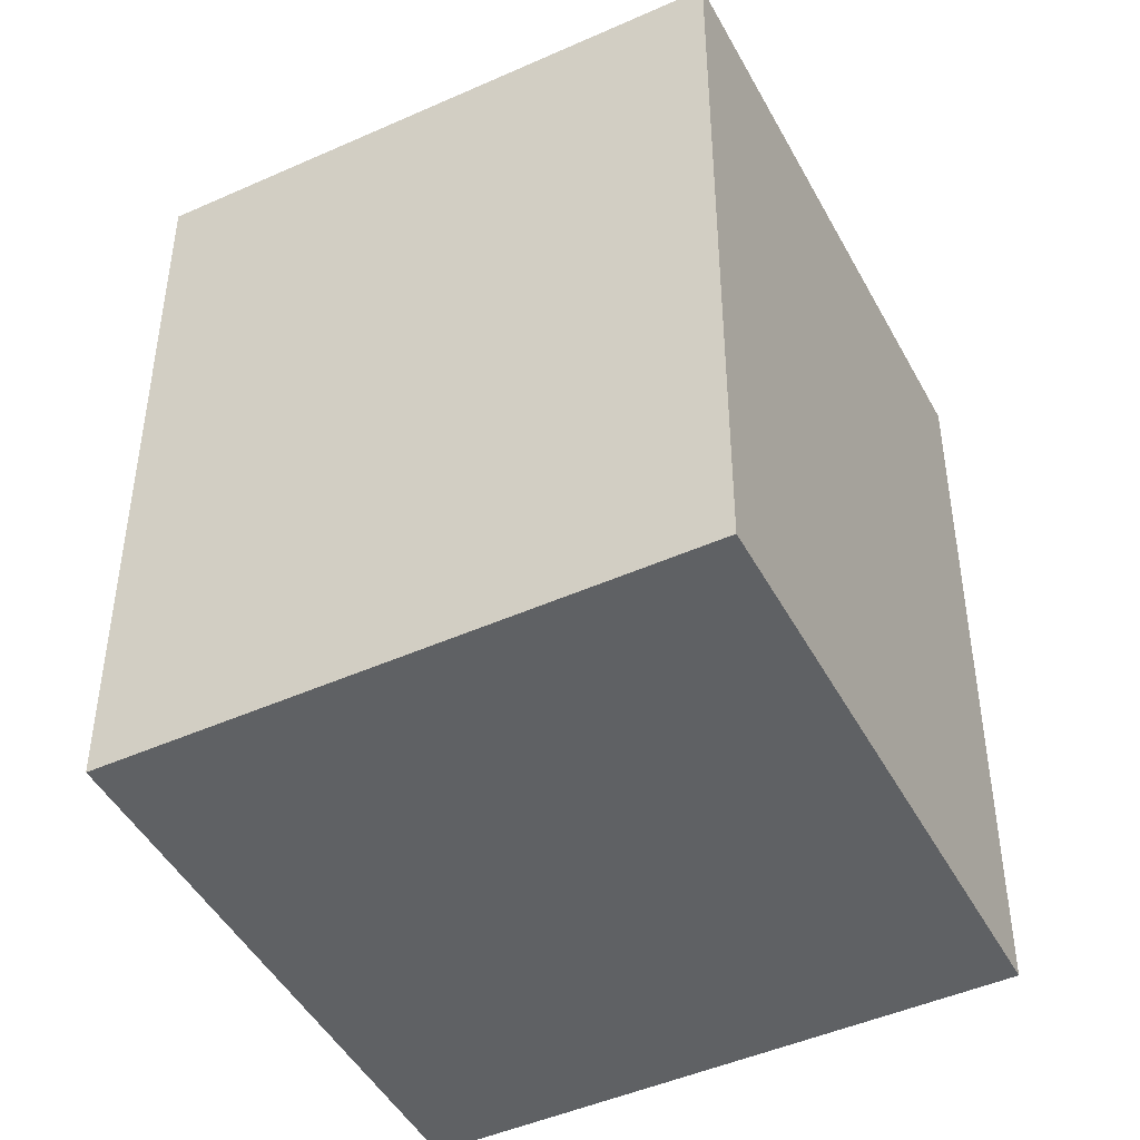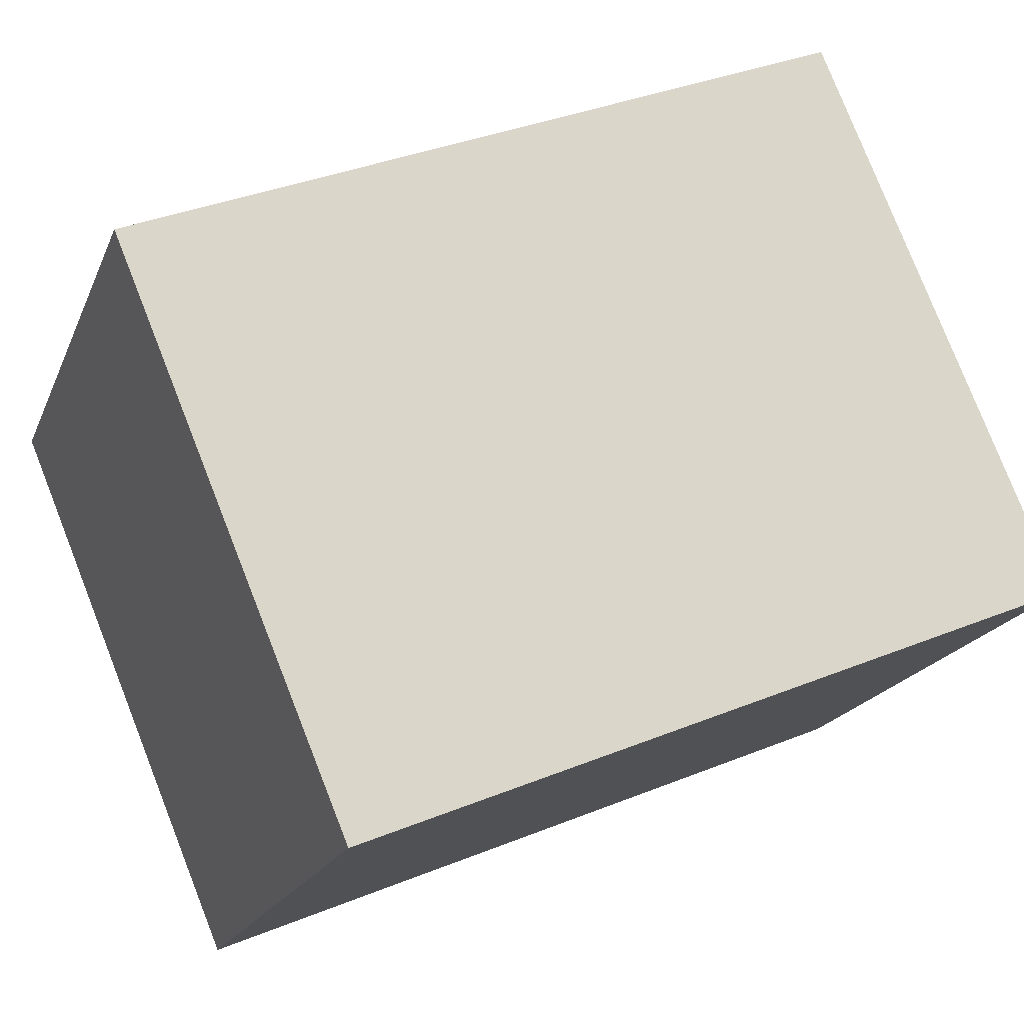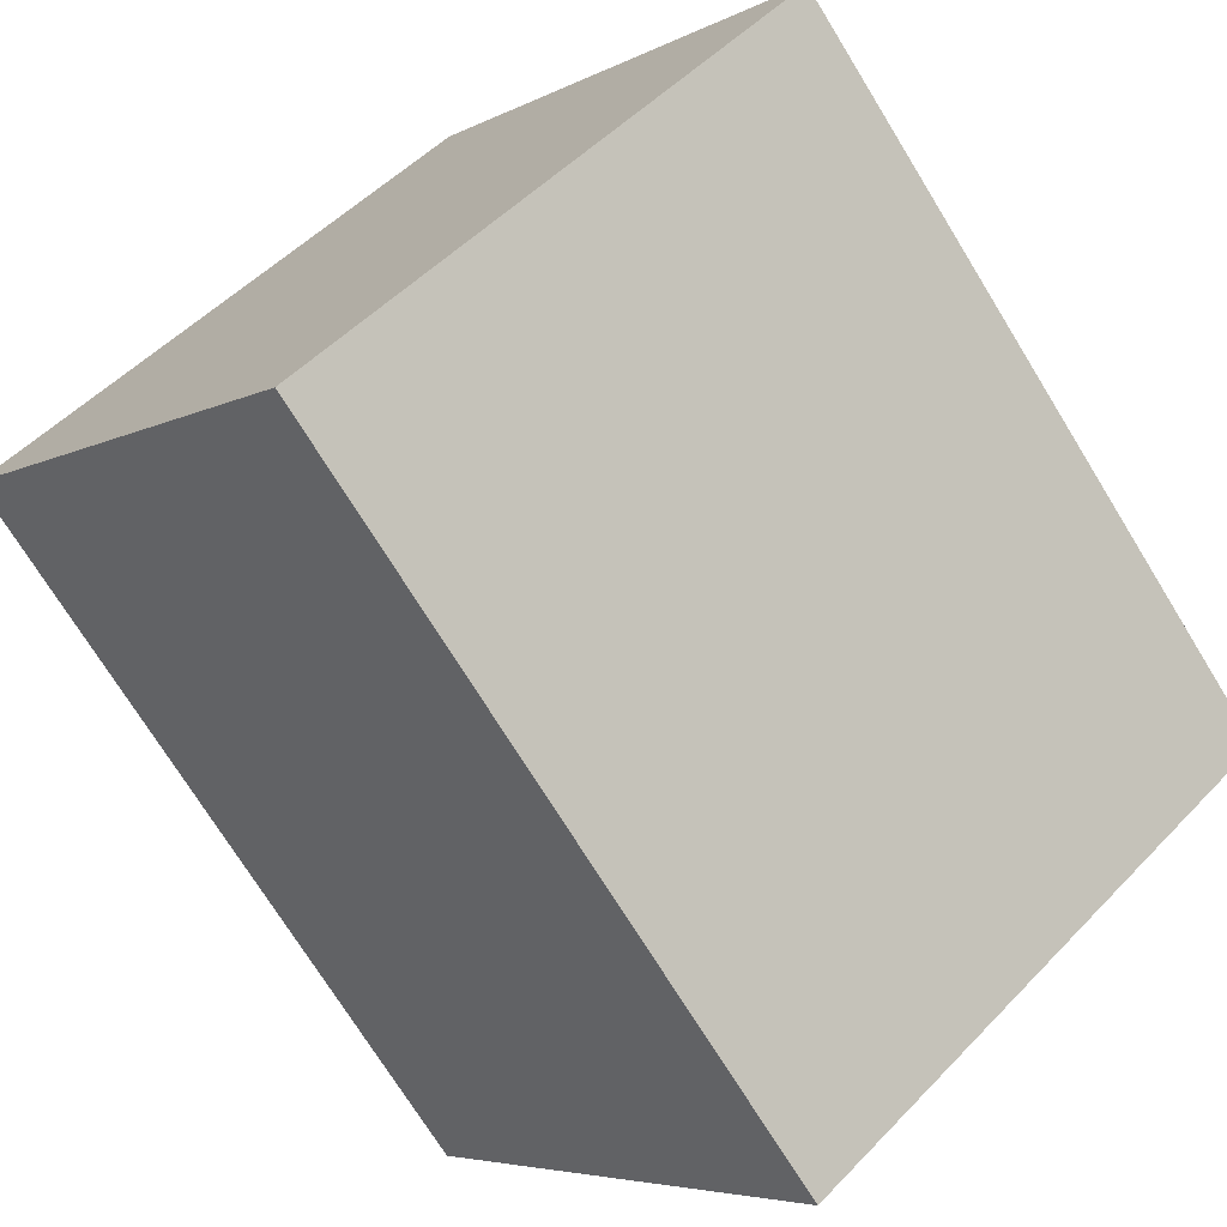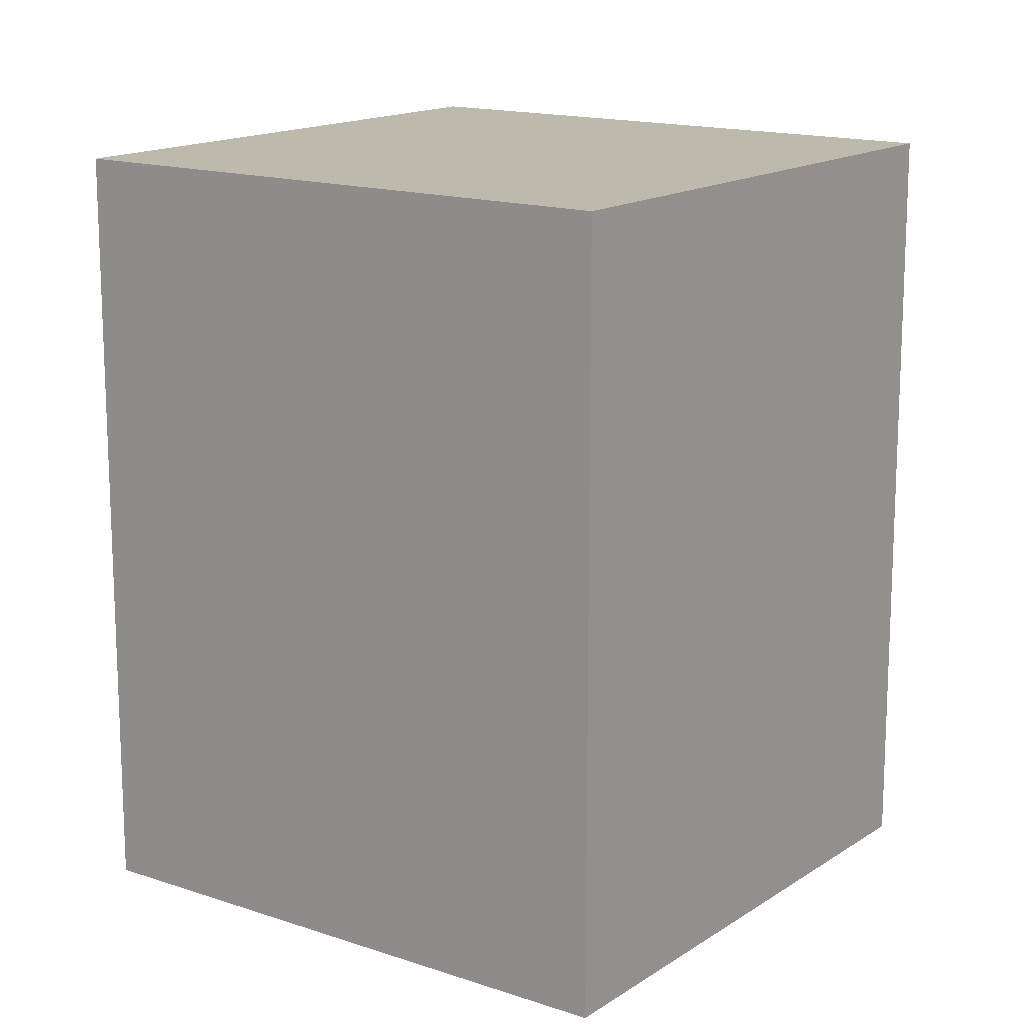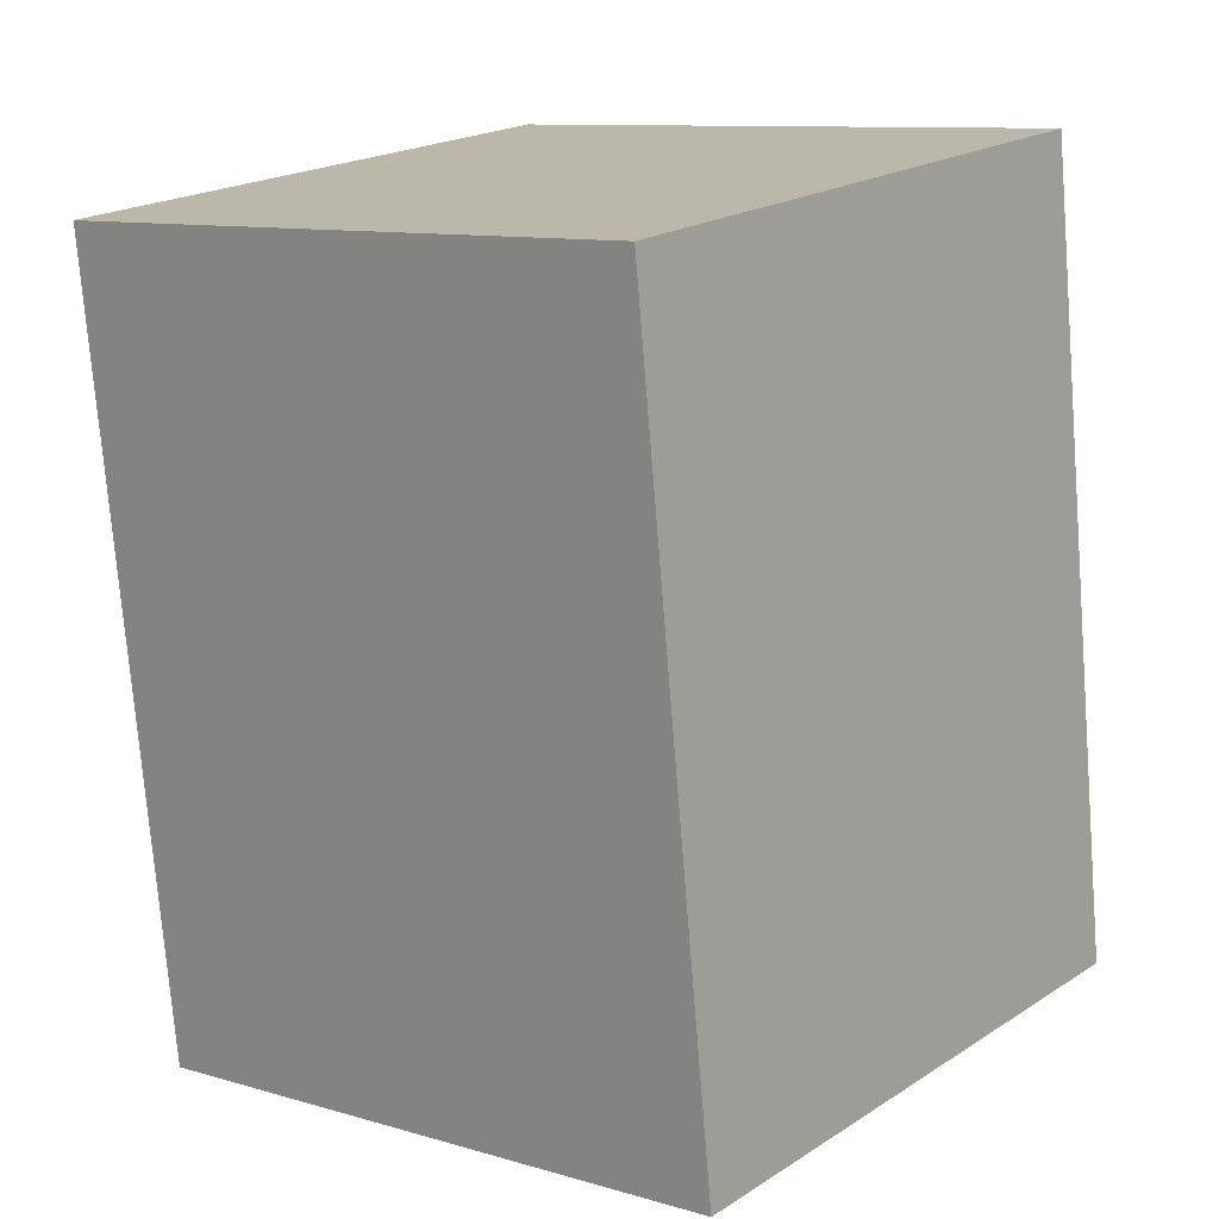
<metadata>
{"format":"obj","ext":"obj","renderer":"f3d","projection":"perspective","resolution":1024,"background":"white","views":[{"elev":-46.5,"azim":-101.8,"up":"+Y"},{"elev":36.2,"azim":-118.0,"up":"+Z"},{"elev":-72.6,"azim":31.6,"up":"+Z"},{"elev":15.2,"azim":177.2,"up":"+Y"},{"elev":-74.9,"azim":-175.4,"up":"+Z"}]}
</metadata>
<code>
v  2.429 3.977 1.954
v  1.921 3.977 -2.387
v  0 3.977 2.435e-16
v  4.349 3.977 -0.432
v  1.921 1.462e-16 -2.387
v  0 0 0
v  2.429 -1.196e-16 1.954
v  4.349 2.645e-17 -0.432
g defaultobject
f 1 2 3
f 2 1 4
f 5 3 2
f 3 5 6
f 6 1 3
f 1 6 7
f 7 4 1
f 4 7 8
f 8 2 4
f 2 8 5
f 8 6 5
f 6 8 7

</code>
